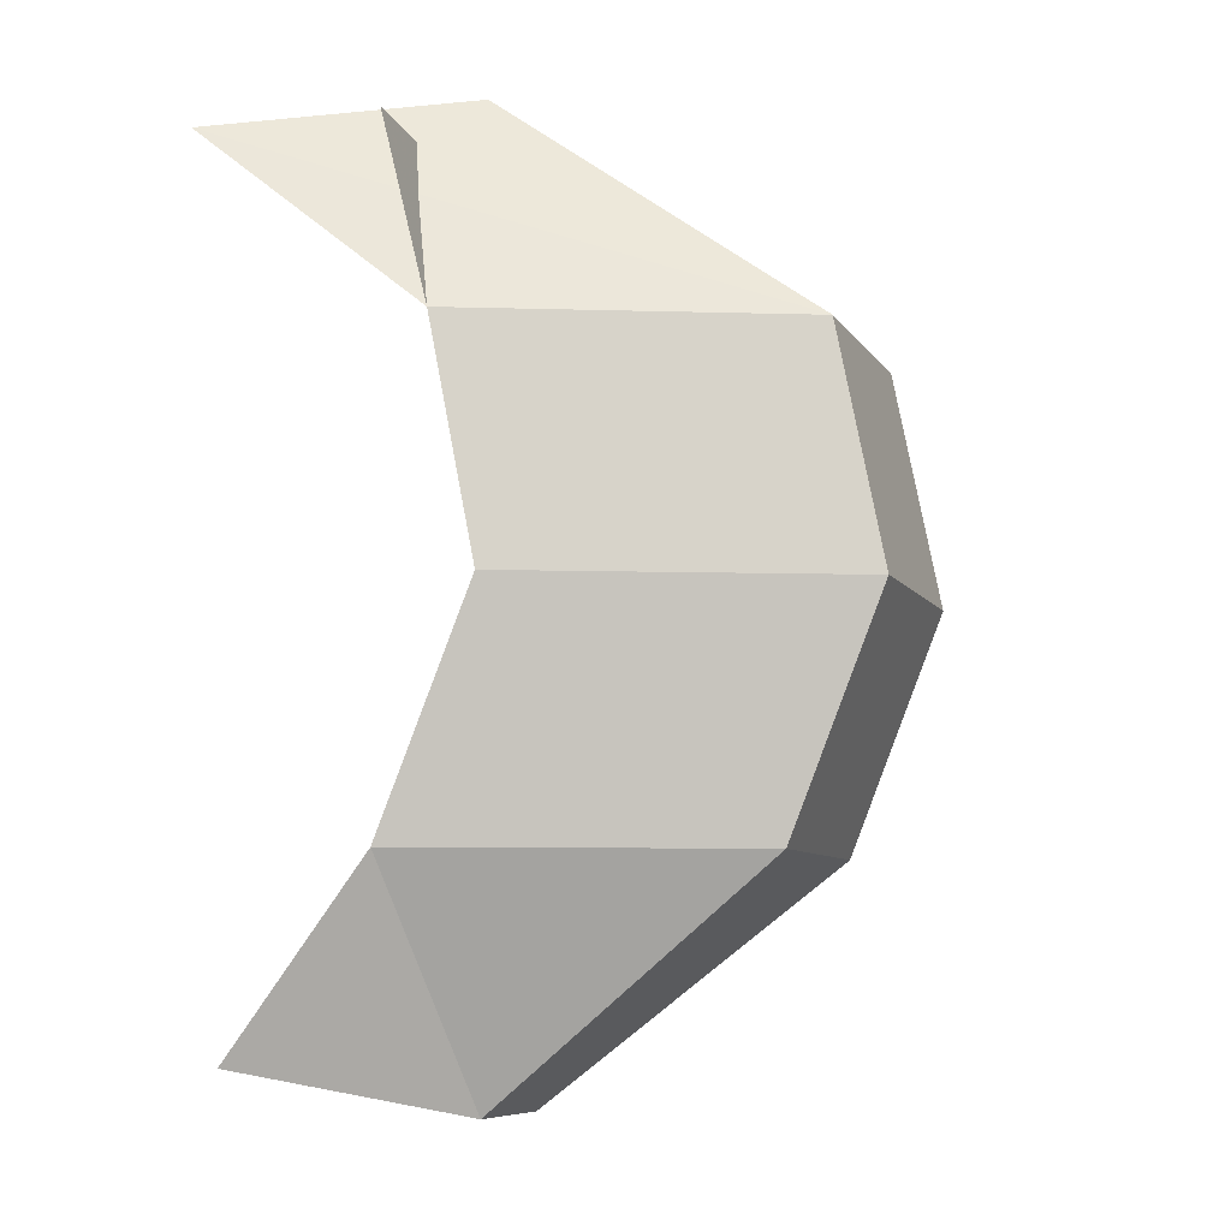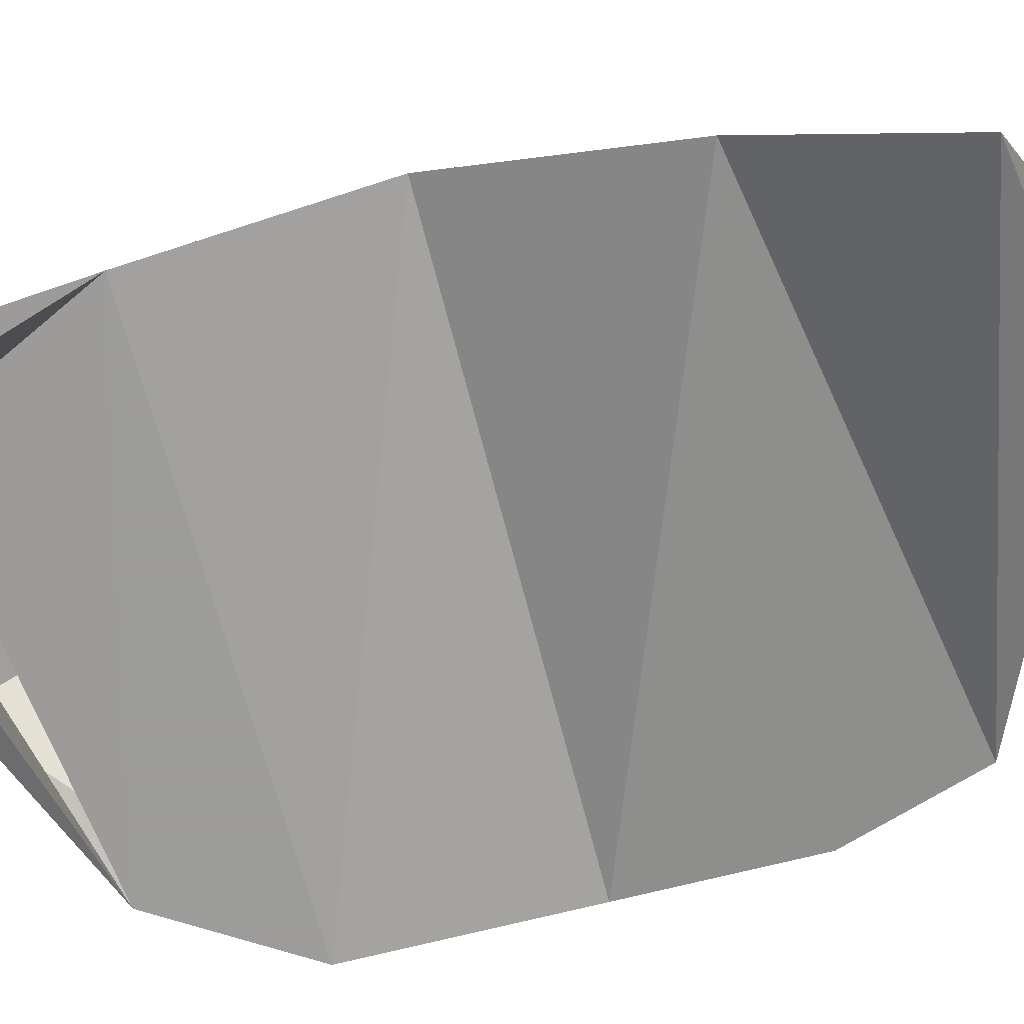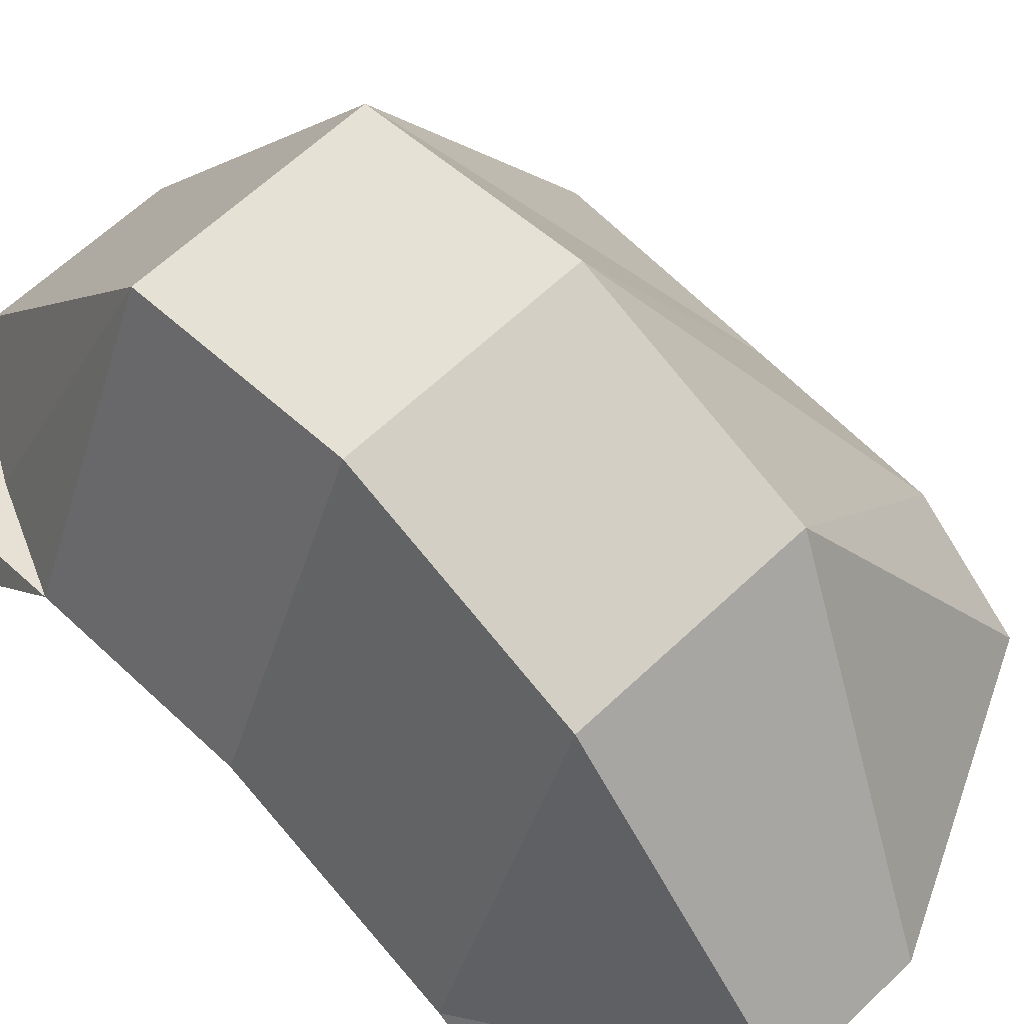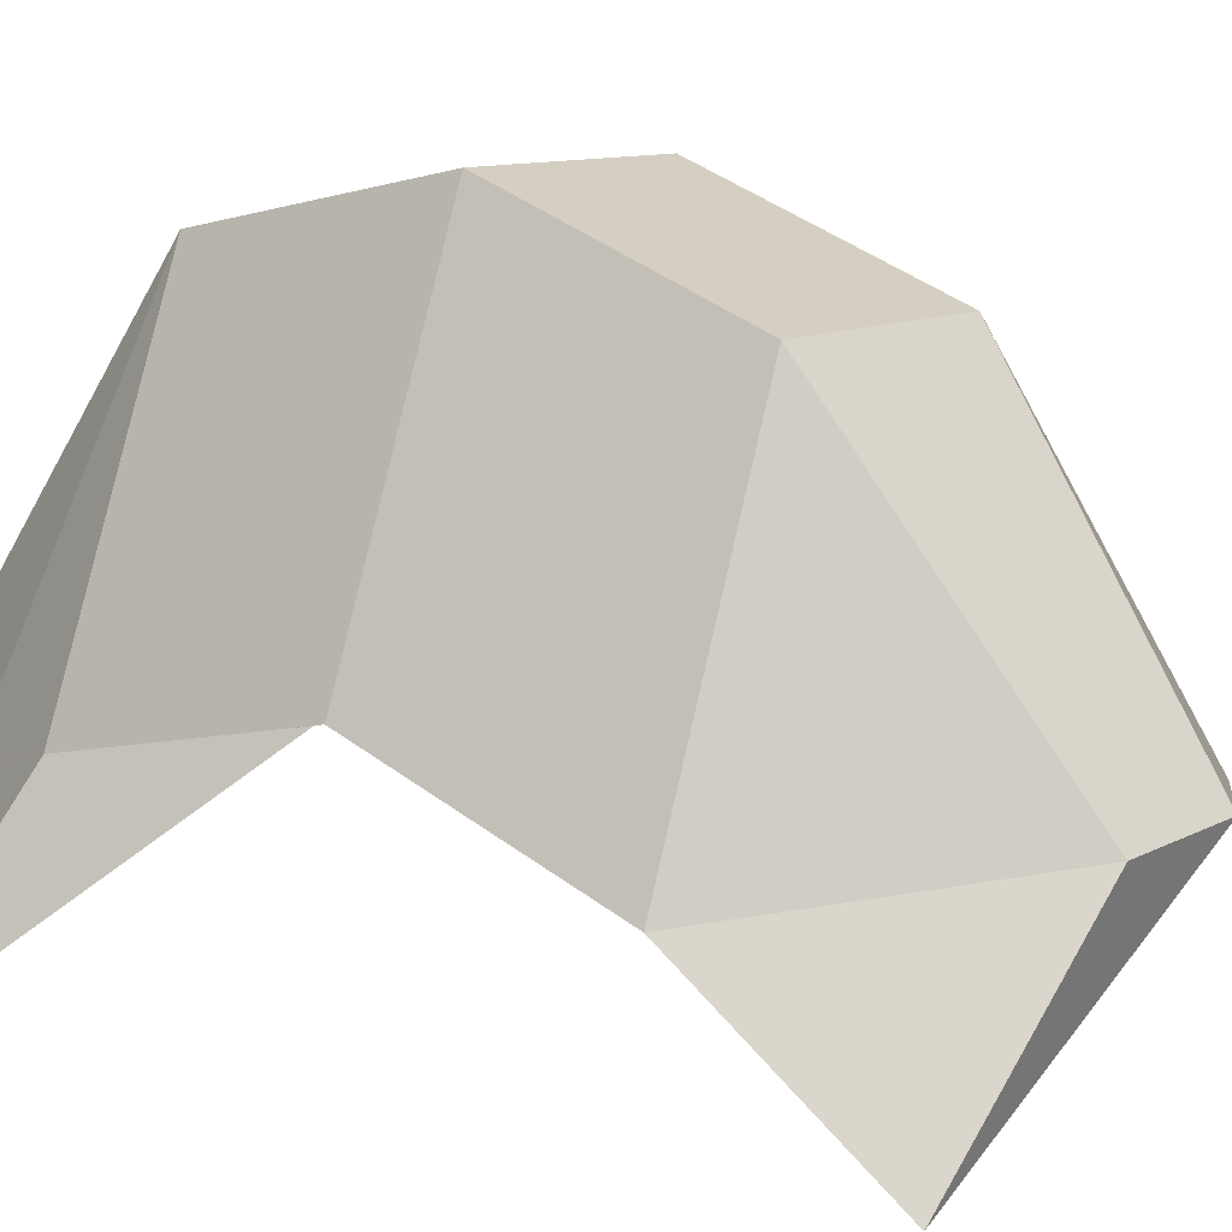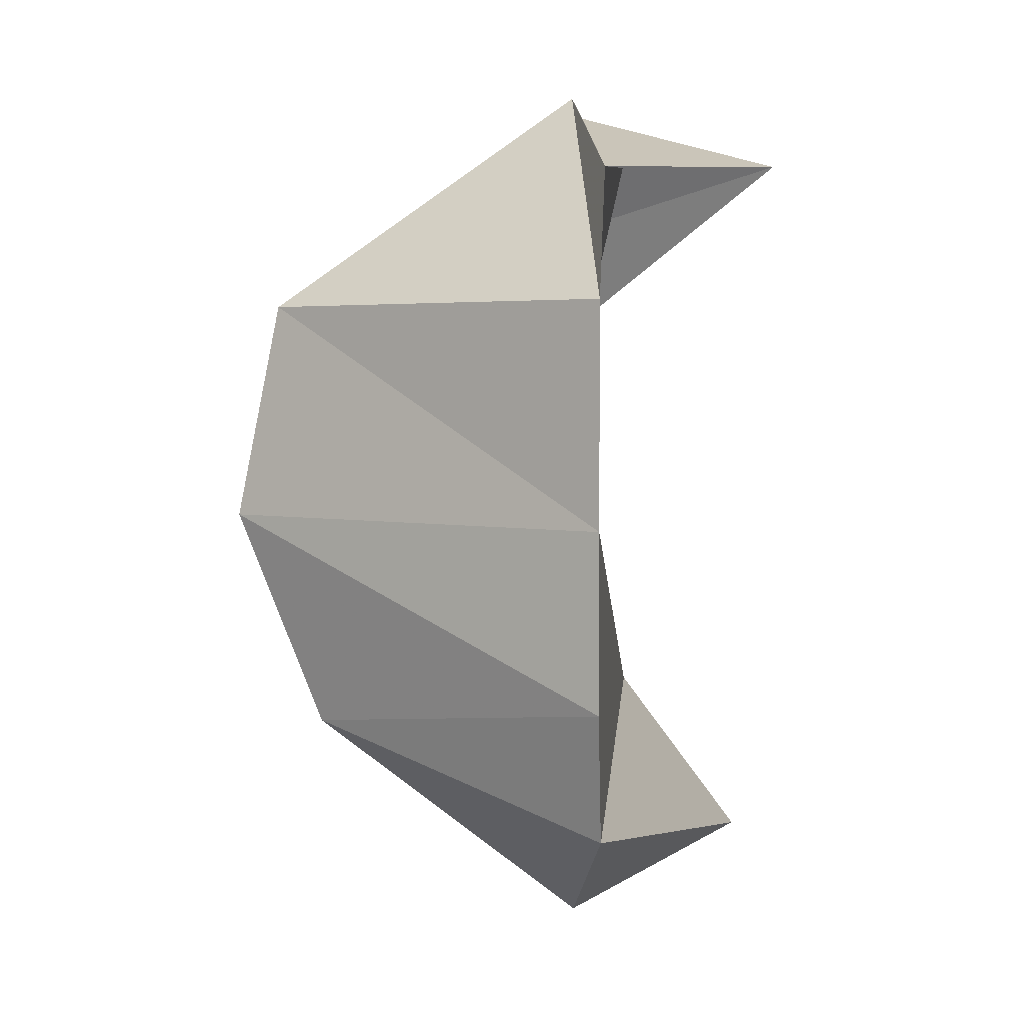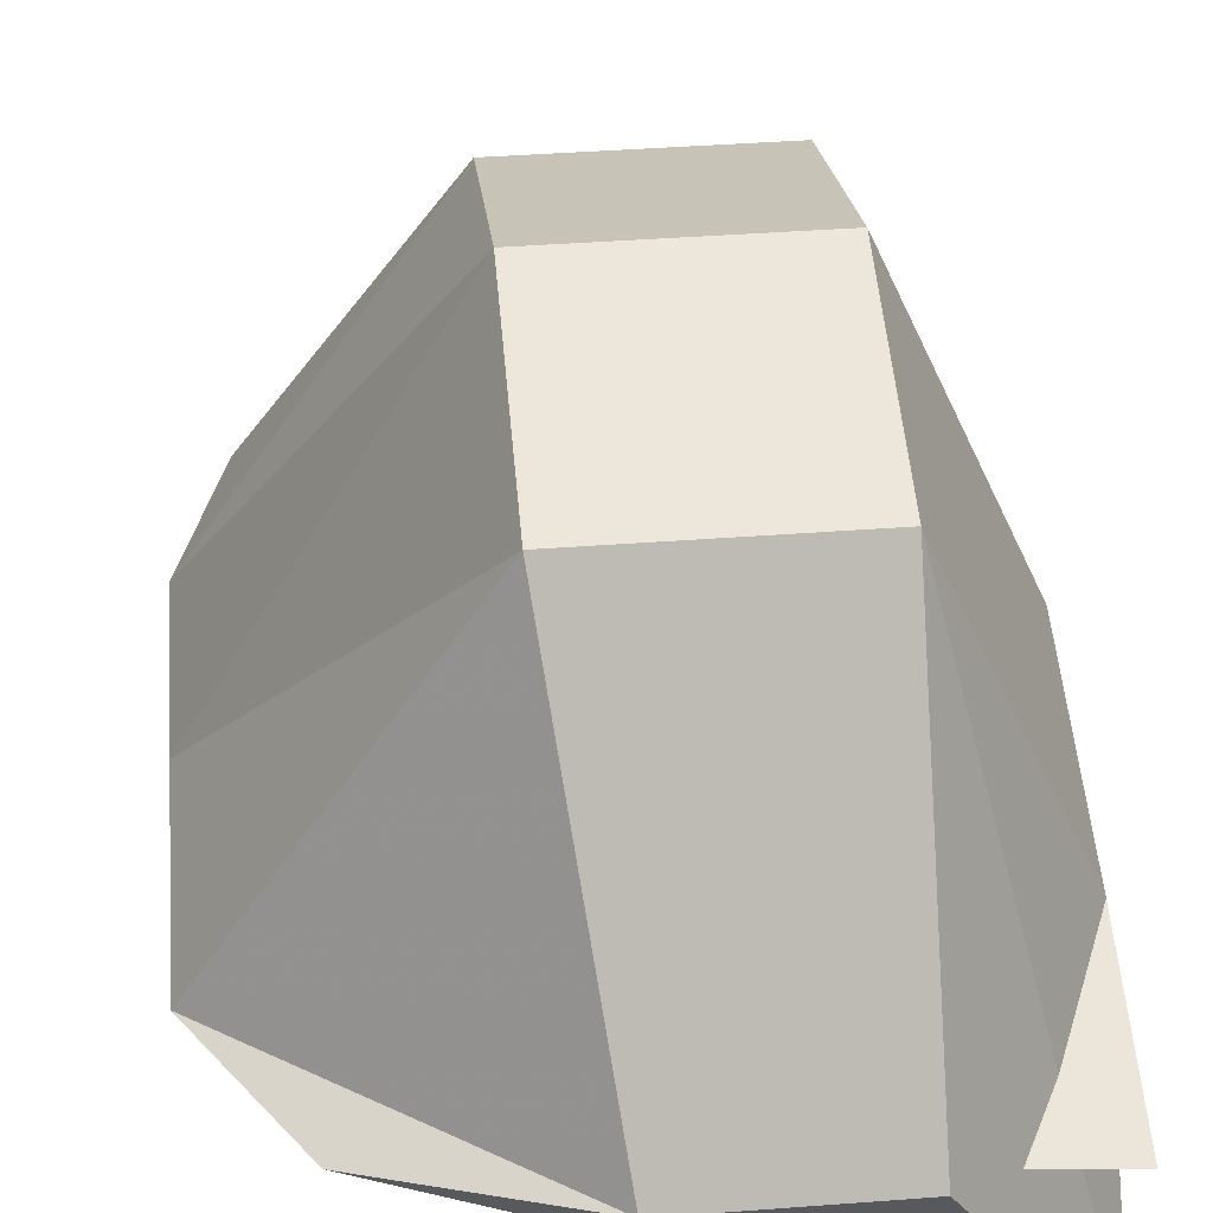
<metadata>
{"format":"obj","ext":"obj","renderer":"f3d","projection":"perspective","resolution":1024,"background":"white","views":[{"elev":-8.0,"azim":108.7,"up":"+Z"},{"elev":-64.8,"azim":105.0,"up":"+Y"},{"elev":63.0,"azim":136.1,"up":"+Y"},{"elev":9.8,"azim":125.2,"up":"+Y"},{"elev":3.7,"azim":-84.6,"up":"+Z"},{"elev":41.7,"azim":-5.2,"up":"+Y"}]}
</metadata>
<code>
v -0.1172 0.1406 -0.02344
v -0.07812 0.1953 -0.03125
v -0.07812 0.2109 0.007812
v -0.1172 0.1406 0.007812
v -0.01562 0.1406 -0.03125
v -0.1094 0.1406 -0.04688
v -0.0625 0.1484 -0.07031
v -0.03906 0.1953 -0.03125
v -0.03906 0.2109 0.007812
v -0.03906 0.2031 0.04688
v -0.07812 0.2031 0.04688
v -0.1172 0.1406 0.04688
v -0.01562 0.1562 0.007812
v -0.03906 0.1484 -0.07031
v -0.01562 0.1172 -0.0625
v -0.01562 0.1484 0.04688
v -0.01562 0.1094 0.07812
v -0.03906 0.1484 0.08594
v -0.07031 0.1484 0.08594
v -0.1016 0.1406 0.07031
v -0.01562 0.1406 0.07812
f 1 2 3
f 1 3 4
f 1 4 5
f 1 5 6
f 1 6 2
f 2 6 7
f 2 7 8
f 2 8 9
f 2 9 3
f 3 9 10
f 3 10 11
f 3 11 4
f 4 11 12
f 4 12 13
f 4 13 5
f 5 13 8
f 5 8 14
f 5 14 15
f 5 15 6
f 6 15 7
f 7 15 14
f 7 14 8
f 8 13 9
f 9 13 16
f 9 16 10
f 10 16 17
f 10 17 18
f 10 18 11
f 11 18 19
f 11 19 12
f 12 19 20
f 12 20 16
f 12 16 13
f 18 17 20
f 18 20 19
f 16 20 21

</code>
